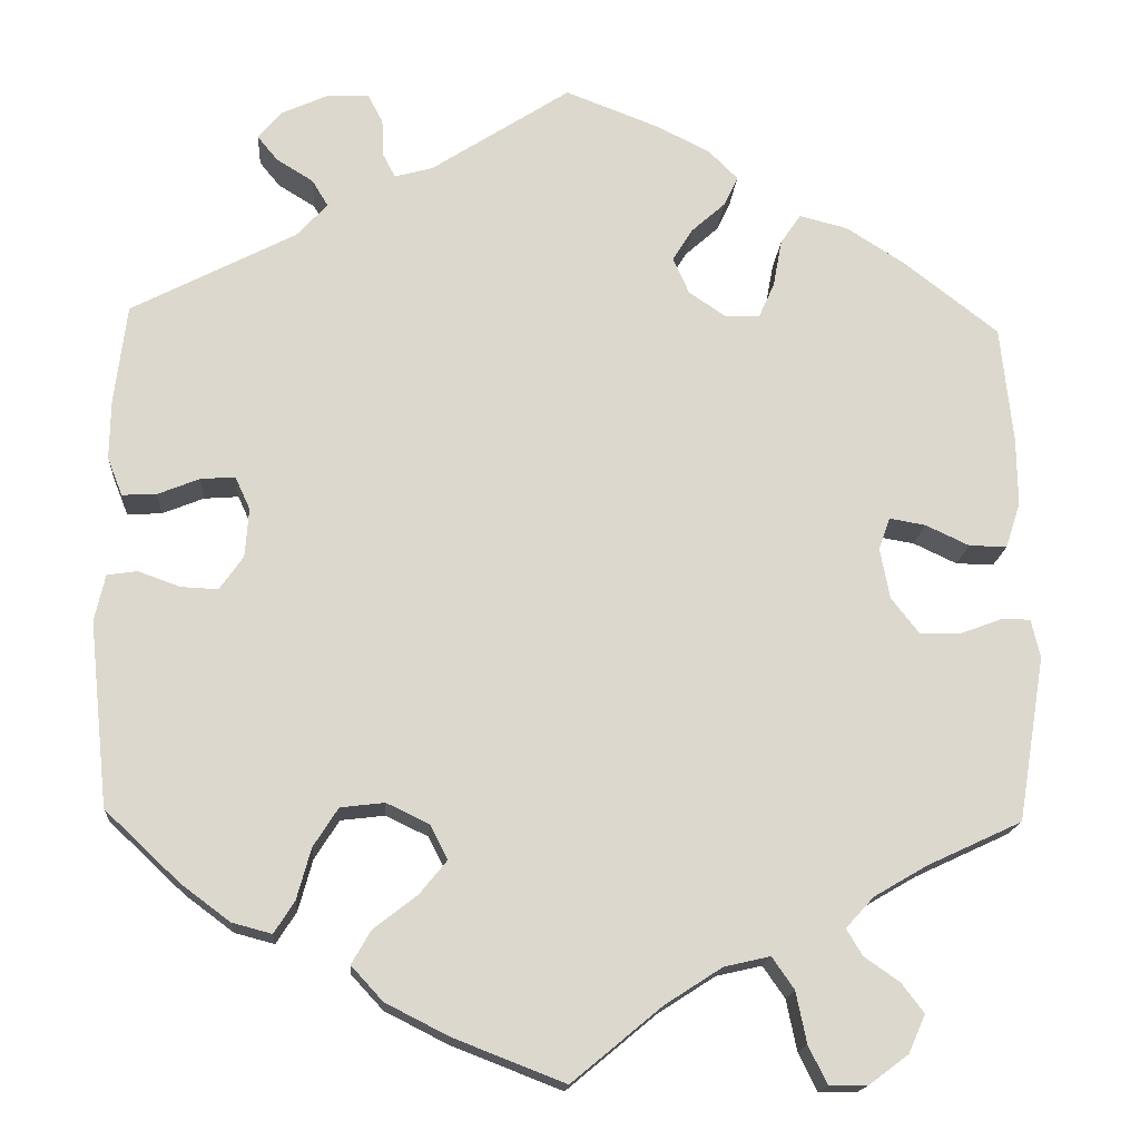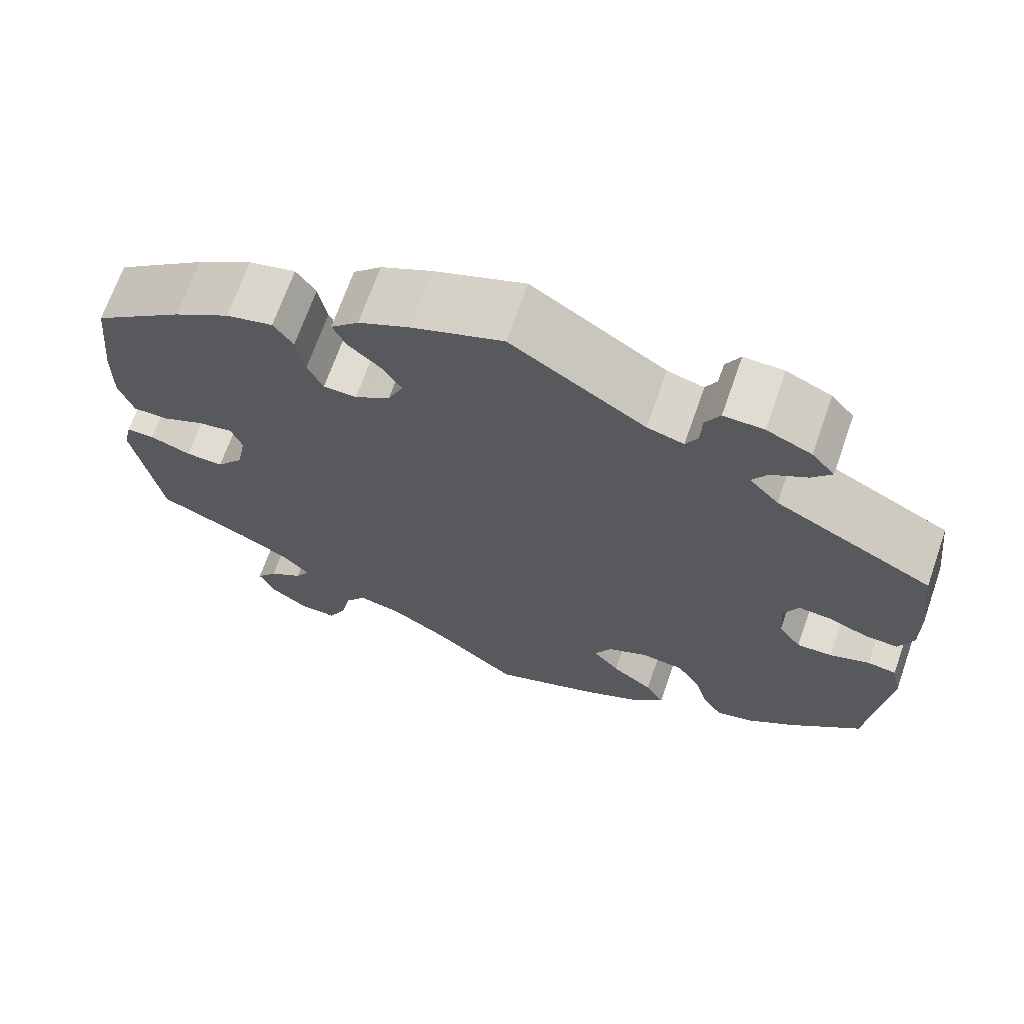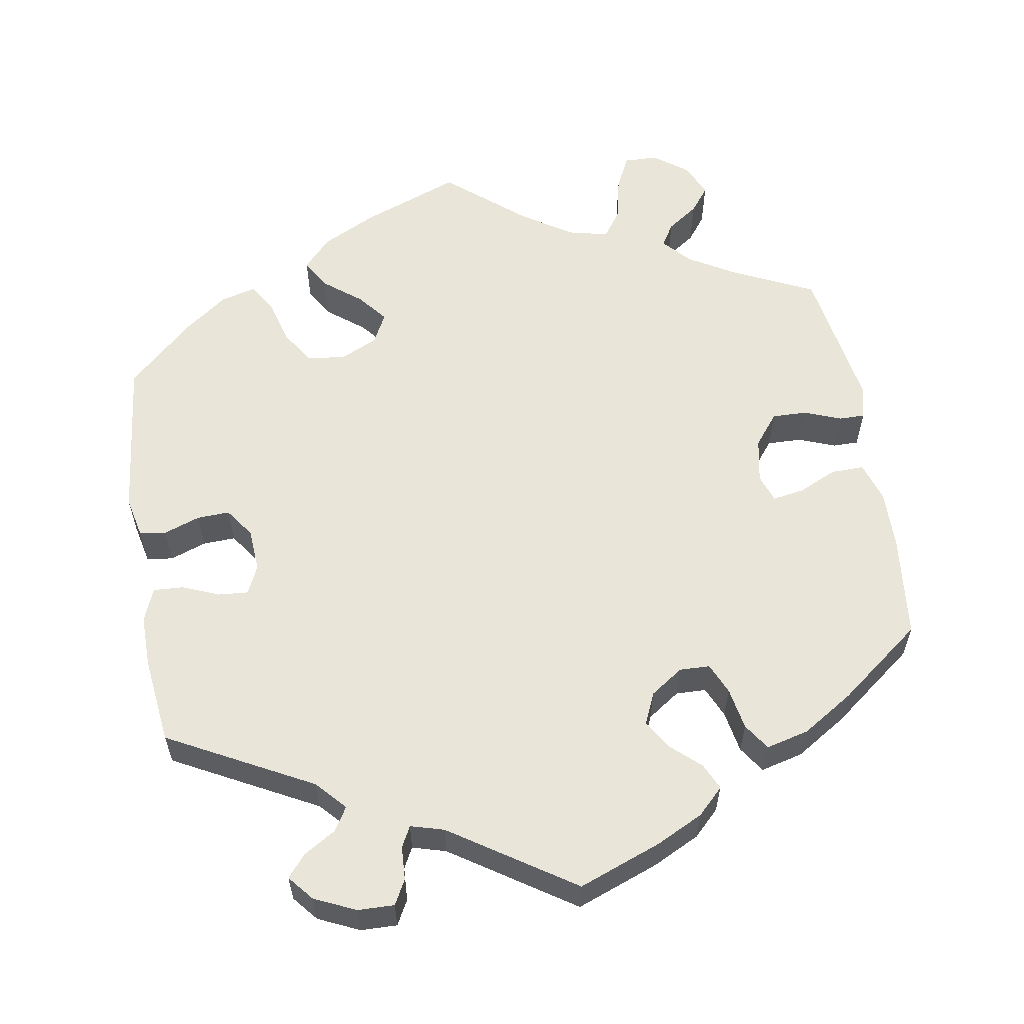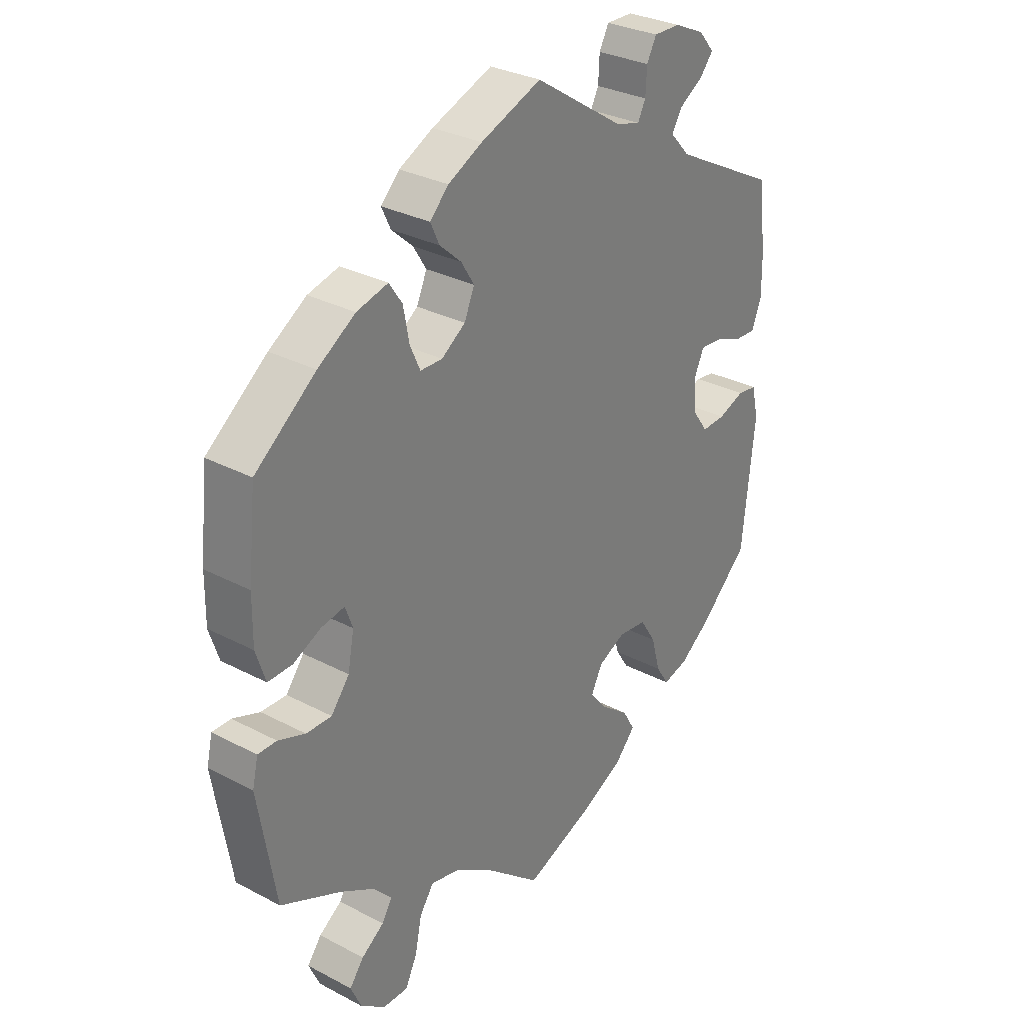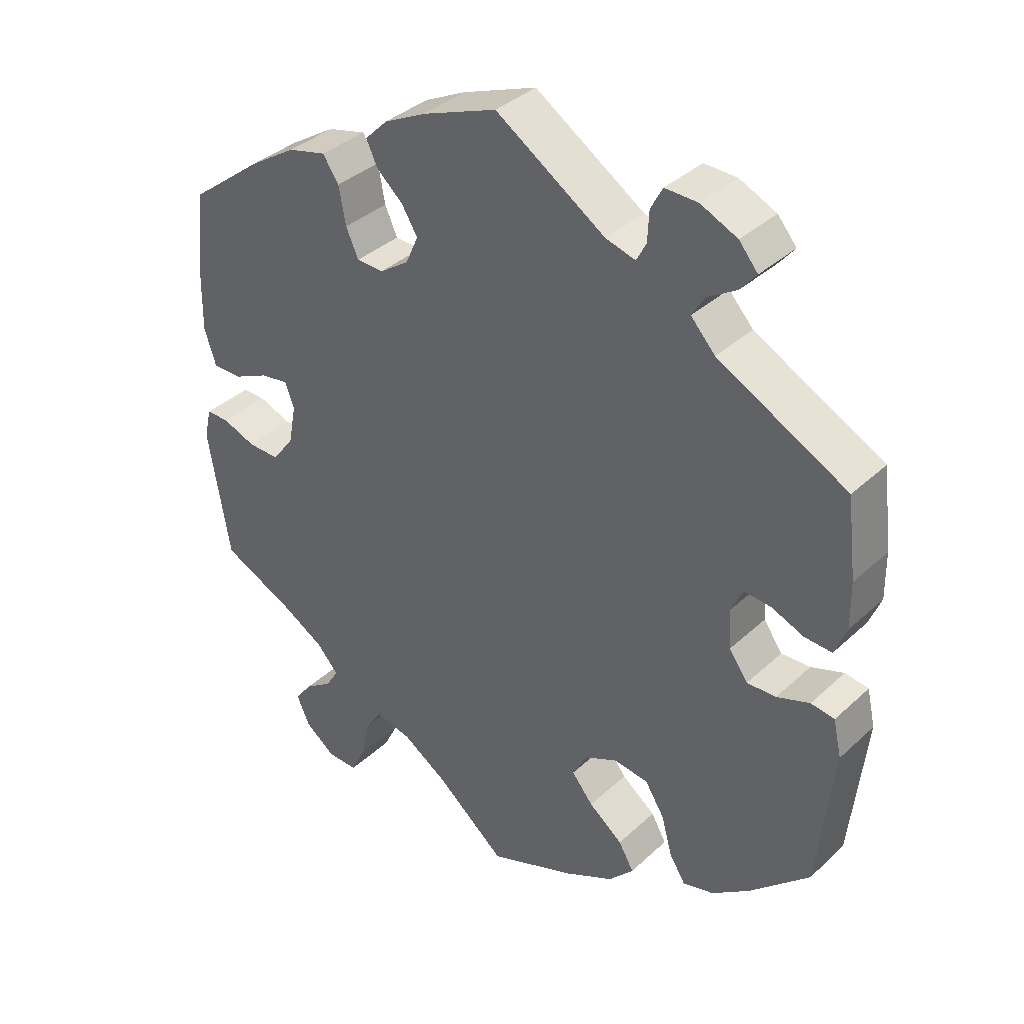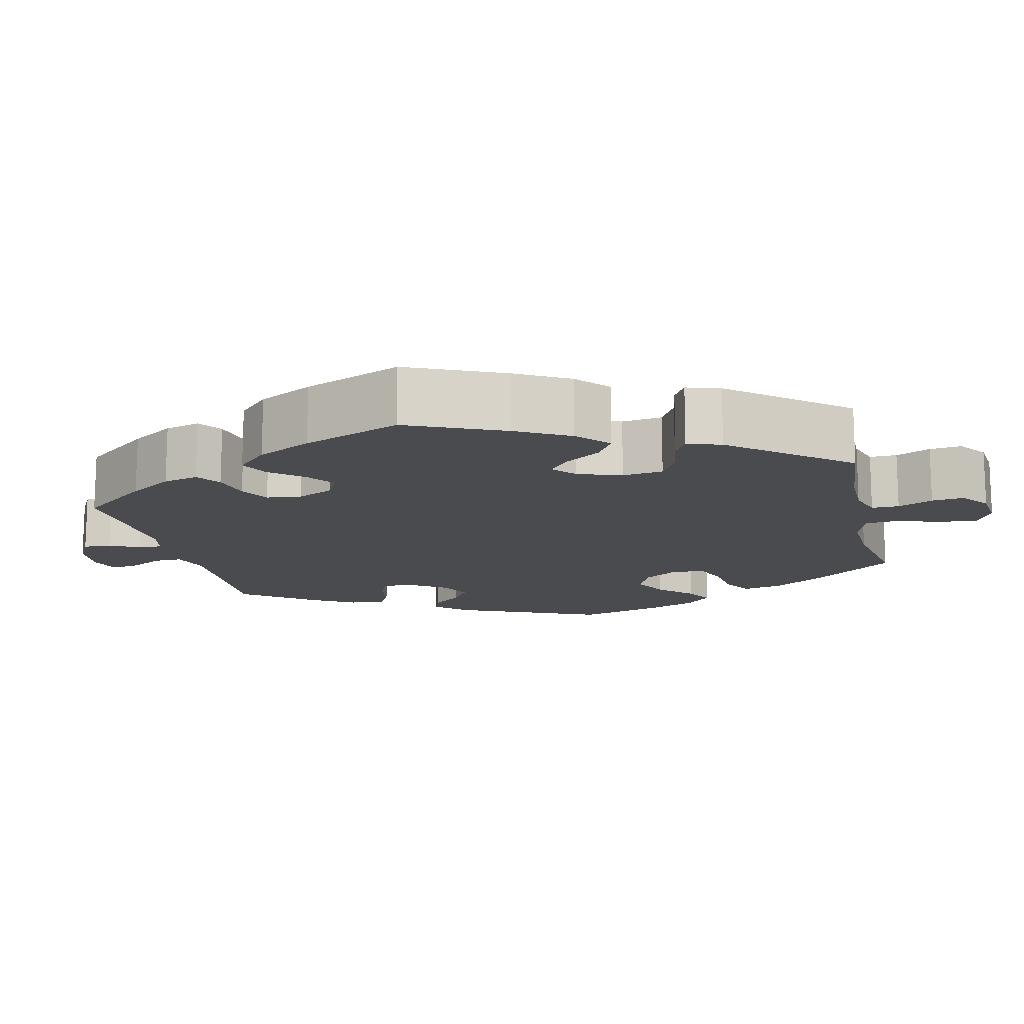
<metadata>
{"format":"obj","ext":"obj","renderer":"f3d","projection":"perspective","resolution":1024,"background":"white","views":[{"elev":-16.8,"azim":-4.0,"up":"+Z"},{"elev":68.9,"azim":-160.7,"up":"+Z"},{"elev":58.5,"azim":-9.2,"up":"+Y"},{"elev":30.7,"azim":127.2,"up":"+Z"},{"elev":36.9,"azim":-139.7,"up":"+Z"},{"elev":-13.9,"azim":73.1,"up":"+Y"}]}
</metadata>
<code>
v 0.514 0.07 0.156
v 0.515 0.07 0.079
v 0.498 0.07 0.027
v 0.455 0.07 0.028
v 0.406 0.07 0.051
v 0.365 0.07 0.058
v 0.352 0.07 0.022
v 0.363 0.07 -0.036
v 0.395 0.07 -0.077
v 0.44 0.07 -0.076
v 0.488 0.07 -0.058
v 0.521 0.07 -0.058
v 0.531 0.07 -0.102
v 0.5 0.07 -0.289
v 0.393 0.07 -0.339
v 0.333 0.07 -0.374
v 0.301 0.07 -0.409
v 0.319 0.07 -0.439
v 0.359 0.07 -0.467
v 0.384 0.07 -0.5
v 0.365 0.07 -0.543
v 0.321 0.07 -0.576
v 0.277 0.07 -0.577
v 0.256 0.07 -0.534
v 0.244 0.07 -0.476
v 0.219 0.07 -0.44
v 0.167 0.07 -0.452
v 0.102 0.07 -0.494
v 0.001 0.07 -0.578
v -0.125 0.07 -0.529
v -0.196 0.07 -0.493
v -0.232 0.07 -0.454
v -0.21 0.07 -0.416
v -0.161 0.07 -0.378
v -0.13 0.07 -0.34
v -0.15 0.07 -0.301
v -0.198 0.07 -0.278
v -0.248 0.07 -0.284
v -0.276 0.07 -0.328
v -0.292 0.07 -0.386
v -0.315 0.07 -0.422
v -0.36 0.07 -0.41
v -0.415 0.07 -0.369
v -0.5 0.07 -0.289
v -0.522 0.07 -0.08
v -0.51 0.07 -0.027
v -0.476 0.07 -0.022
v -0.429 0.07 -0.039
v -0.387 0.07 -0.041
v -0.36 0.07 -0.003
v -0.356 0.07 0.053
v -0.373 0.07 0.09
v -0.412 0.07 0.087
v -0.459 0.07 0.068
v -0.498 0.07 0.066
v -0.515 0.07 0.109
v -0.514 0.07 0.176
v -0.5 0.07 0.289
v -0.314 0.07 0.386
v -0.279 0.07 0.424
v -0.297 0.07 0.454
v -0.339 0.07 0.48
v -0.362 0.07 0.508
v -0.335 0.07 0.54
v -0.282 0.07 0.564
v -0.235 0.07 0.565
v -0.218 0.07 0.533
v -0.216 0.07 0.49
v -0.202 0.07 0.463
v -0.159 0.07 0.475
v -0.001 0.07 0.578
v 0.106 0.07 0.537
v 0.166 0.07 0.507
v 0.199 0.07 0.474
v 0.183 0.07 0.44
v 0.145 0.07 0.406
v 0.122 0.07 0.369
v 0.14 0.07 0.328
v 0.182 0.07 0.299
v 0.221 0.07 0.3
v 0.239 0.07 0.34
v 0.249 0.07 0.394
v 0.272 0.07 0.428
v 0.327 0.07 0.414
v 0.393 0.07 0.372
v 0.5 0.07 0.289
v 0.514 0 0.156
v 0.515 0 0.079
v 0.498 0 0.027
v 0.455 0 0.028
v 0.406 0 0.051
v 0.365 0 0.058
v 0.352 0 0.022
v 0.363 0 -0.036
v 0.395 0 -0.077
v 0.44 0 -0.076
v 0.488 0 -0.058
v 0.521 0 -0.058
v 0.531 0 -0.102
v 0.5 0 -0.289
v 0.393 0 -0.339
v 0.333 0 -0.374
v 0.301 0 -0.409
v 0.319 0 -0.439
v 0.359 0 -0.467
v 0.384 0 -0.5
v 0.365 0 -0.543
v 0.321 0 -0.576
v 0.277 0 -0.577
v 0.256 0 -0.534
v 0.244 0 -0.476
v 0.219 0 -0.44
v 0.167 0 -0.452
v 0.102 0 -0.494
v 0.001 0 -0.578
v -0.125 0 -0.529
v -0.196 0 -0.493
v -0.232 0 -0.454
v -0.21 0 -0.416
v -0.161 0 -0.378
v -0.13 0 -0.34
v -0.15 0 -0.301
v -0.198 0 -0.278
v -0.248 0 -0.284
v -0.276 0 -0.328
v -0.292 0 -0.386
v -0.315 0 -0.422
v -0.36 0 -0.41
v -0.415 0 -0.369
v -0.5 0 -0.289
v -0.522 0 -0.08
v -0.51 0 -0.027
v -0.476 0 -0.022
v -0.429 0 -0.039
v -0.387 0 -0.041
v -0.36 0 -0.003
v -0.356 0 0.053
v -0.373 0 0.09
v -0.412 0 0.087
v -0.459 0 0.068
v -0.498 0 0.066
v -0.515 0 0.109
v -0.514 0 0.176
v -0.5 0 0.289
v -0.314 0 0.386
v -0.279 0 0.424
v -0.297 0 0.454
v -0.339 0 0.48
v -0.362 0 0.508
v -0.335 0 0.54
v -0.282 0 0.564
v -0.235 0 0.565
v -0.218 0 0.533
v -0.216 0 0.49
v -0.202 0 0.463
v -0.159 0 0.475
v -0.001 0 0.578
v 0.106 0 0.537
v 0.166 0 0.507
v 0.199 0 0.474
v 0.183 0 0.44
v 0.145 0 0.406
v 0.122 0 0.369
v 0.14 0 0.328
v 0.182 0 0.299
v 0.221 0 0.3
v 0.239 0 0.34
v 0.249 0 0.394
v 0.272 0 0.428
v 0.327 0 0.414
v 0.393 0 0.372
v 0.5 0 0.289
f 81 82 83 84
f 80 81 84 85
f 73 74 75 76
f 73 76 77
f 70 71 72 73
f 69 70 73 77
f 65 66 67 68
f 65 68 69
f 64 65 69
f 61 62 63 64
f 60 61 64 69
f 59 60 69 77
f 53 54 55 56
f 52 53 56 57
f 45 46 47 48
f 45 48 49
f 44 45 49
f 43 44 49 50
f 39 40 41 42
f 38 39 42 43
f 31 32 33 34
f 31 34 35
f 28 29 30 31
f 27 28 31 35
f 26 27 35 36
f 22 23 24 25
f 22 25 26
f 21 22 26
f 18 19 20 21
f 17 18 21 26
f 16 17 26 36
f 12 13 14 15
f 10 11 12 15
f 9 10 15 16
f 8 9 16 36
f 2 3 4 5
f 2 5 6
f 1 2 6
f 80 85 86 1
f 58 59 77 78
f 52 57 58 78
f 51 52 78 79
f 50 51 79 80
f 38 43 50 80
f 7 8 36 37
f 6 7 37 38
f 1 6 38 80
f 170 169 168 167
f 171 170 167 166
f 162 161 160 159
f 163 162 159
f 159 158 157 156
f 163 159 156 155
f 154 153 152 151
f 155 154 151
f 155 151 150
f 150 149 148 147
f 155 150 147 146
f 163 155 146 145
f 142 141 140 139
f 143 142 139 138
f 134 133 132 131
f 135 134 131
f 135 131 130
f 136 135 130 129
f 128 127 126 125
f 129 128 125 124
f 120 119 118 117
f 121 120 117
f 117 116 115 114
f 121 117 114 113
f 122 121 113 112
f 111 110 109 108
f 112 111 108
f 112 108 107
f 107 106 105 104
f 112 107 104 103
f 122 112 103 102
f 101 100 99 98
f 101 98 97 96
f 102 101 96 95
f 122 102 95 94
f 91 90 89 88
f 92 91 88
f 92 88 87
f 87 172 171 166
f 164 163 145 144
f 164 144 143 138
f 165 164 138 137
f 166 165 137 136
f 166 136 129 124
f 123 122 94 93
f 124 123 93 92
f 166 124 92 87
f 1 87 88 2
f 2 88 89 3
f 3 89 90 4
f 4 90 91 5
f 5 91 92 6
f 6 92 93 7
f 7 93 94 8
f 8 94 95 9
f 9 95 96 10
f 10 96 97 11
f 11 97 98 12
f 12 98 99 13
f 13 99 100 14
f 14 100 101 15
f 15 101 102 16
f 16 102 103 17
f 17 103 104 18
f 18 104 105 19
f 19 105 106 20
f 20 106 107 21
f 21 107 108 22
f 22 108 109 23
f 23 109 110 24
f 24 110 111 25
f 25 111 112 26
f 26 112 113 27
f 27 113 114 28
f 28 114 115 29
f 29 115 116 30
f 30 116 117 31
f 31 117 118 32
f 32 118 119 33
f 33 119 120 34
f 34 120 121 35
f 35 121 122 36
f 36 122 123 37
f 37 123 124 38
f 38 124 125 39
f 39 125 126 40
f 40 126 127 41
f 41 127 128 42
f 42 128 129 43
f 43 129 130 44
f 44 130 131 45
f 45 131 132 46
f 46 132 133 47
f 47 133 134 48
f 48 134 135 49
f 49 135 136 50
f 50 136 137 51
f 51 137 138 52
f 52 138 139 53
f 53 139 140 54
f 54 140 141 55
f 55 141 142 56
f 56 142 143 57
f 57 143 144 58
f 58 144 145 59
f 59 145 146 60
f 60 146 147 61
f 61 147 148 62
f 62 148 149 63
f 63 149 150 64
f 64 150 151 65
f 65 151 152 66
f 66 152 153 67
f 67 153 154 68
f 68 154 155 69
f 69 155 156 70
f 70 156 157 71
f 71 157 158 72
f 72 158 159 73
f 73 159 160 74
f 74 160 161 75
f 75 161 162 76
f 76 162 163 77
f 77 163 164 78
f 78 164 165 79
f 79 165 166 80
f 80 166 167 81
f 81 167 168 82
f 82 168 169 83
f 83 169 170 84
f 84 170 171 85
f 85 171 172 86
f 86 172 87 1

</code>
